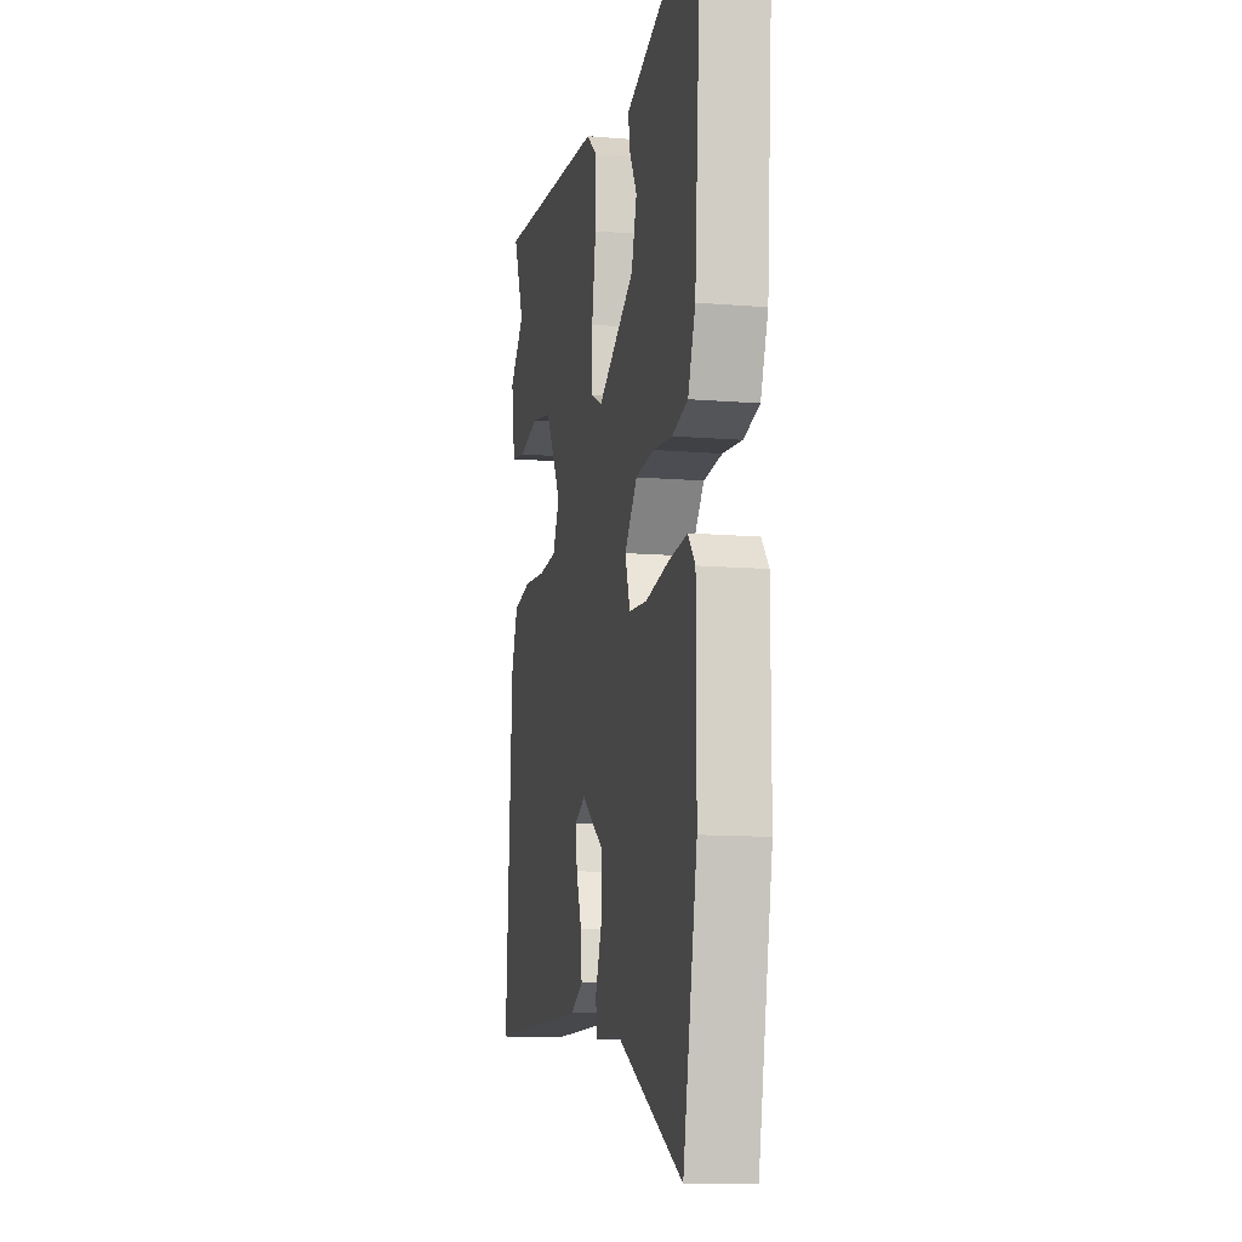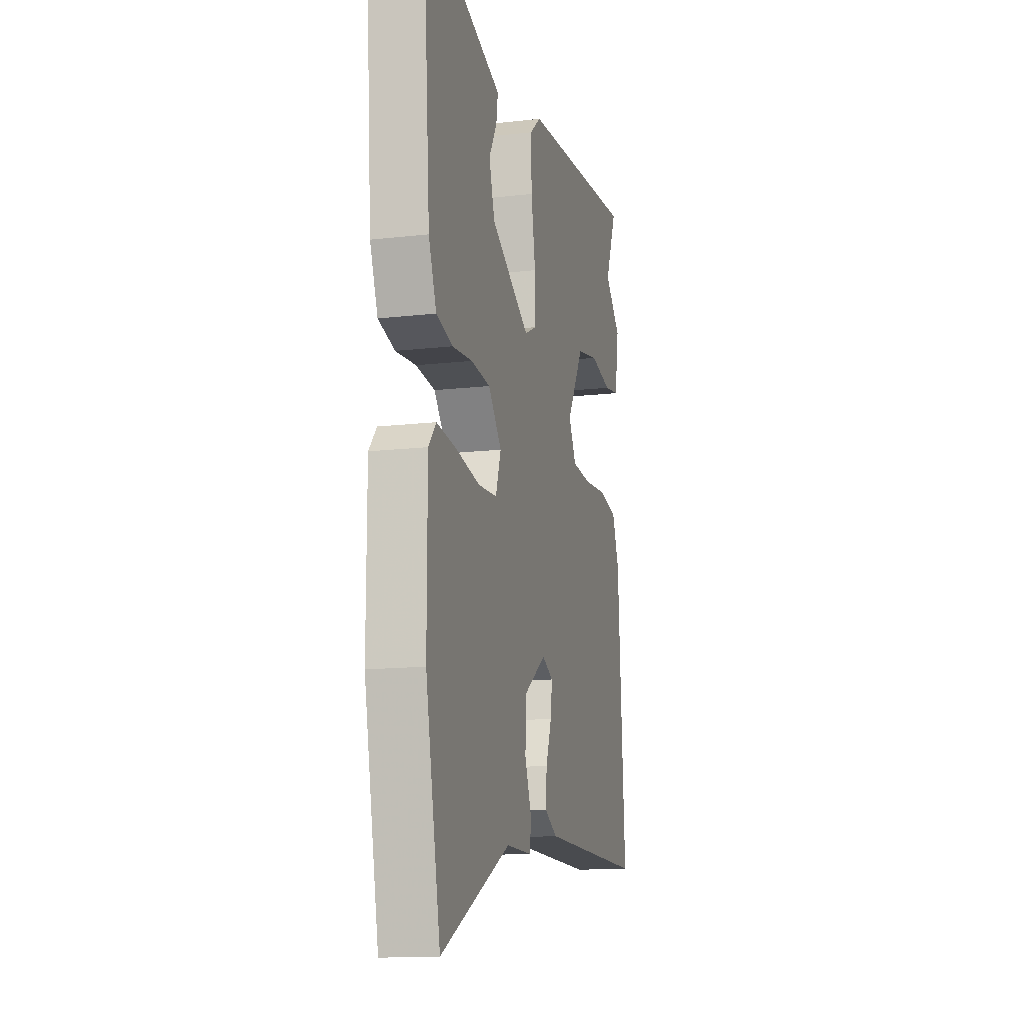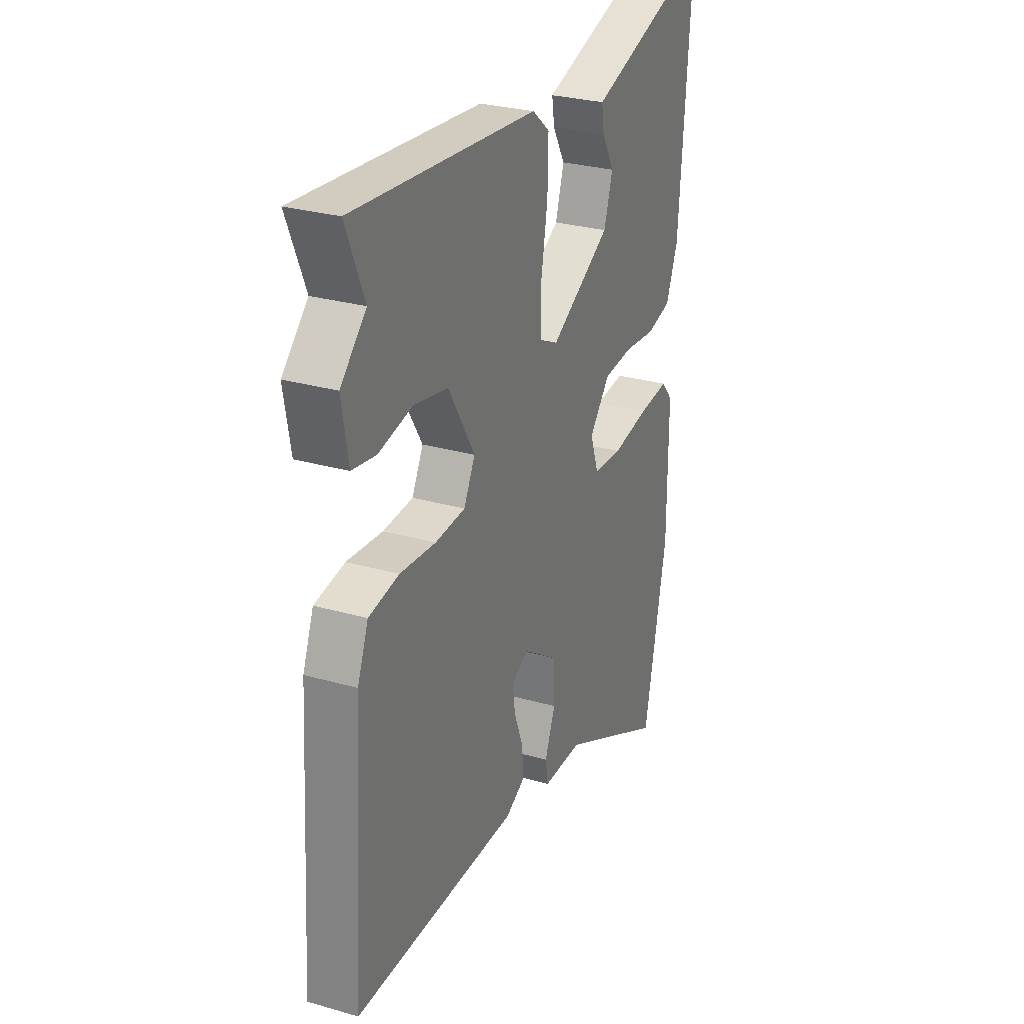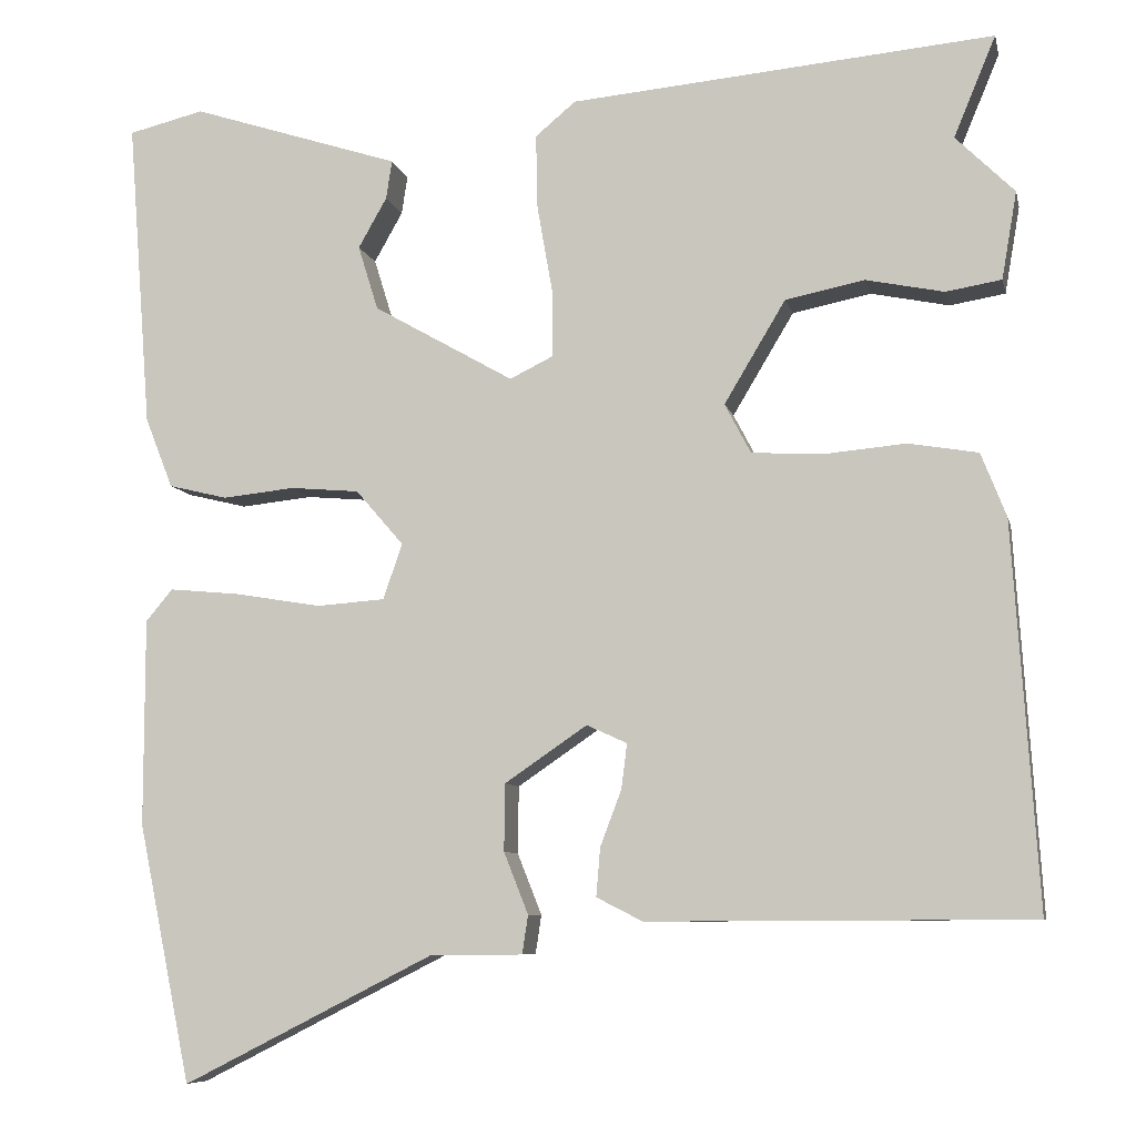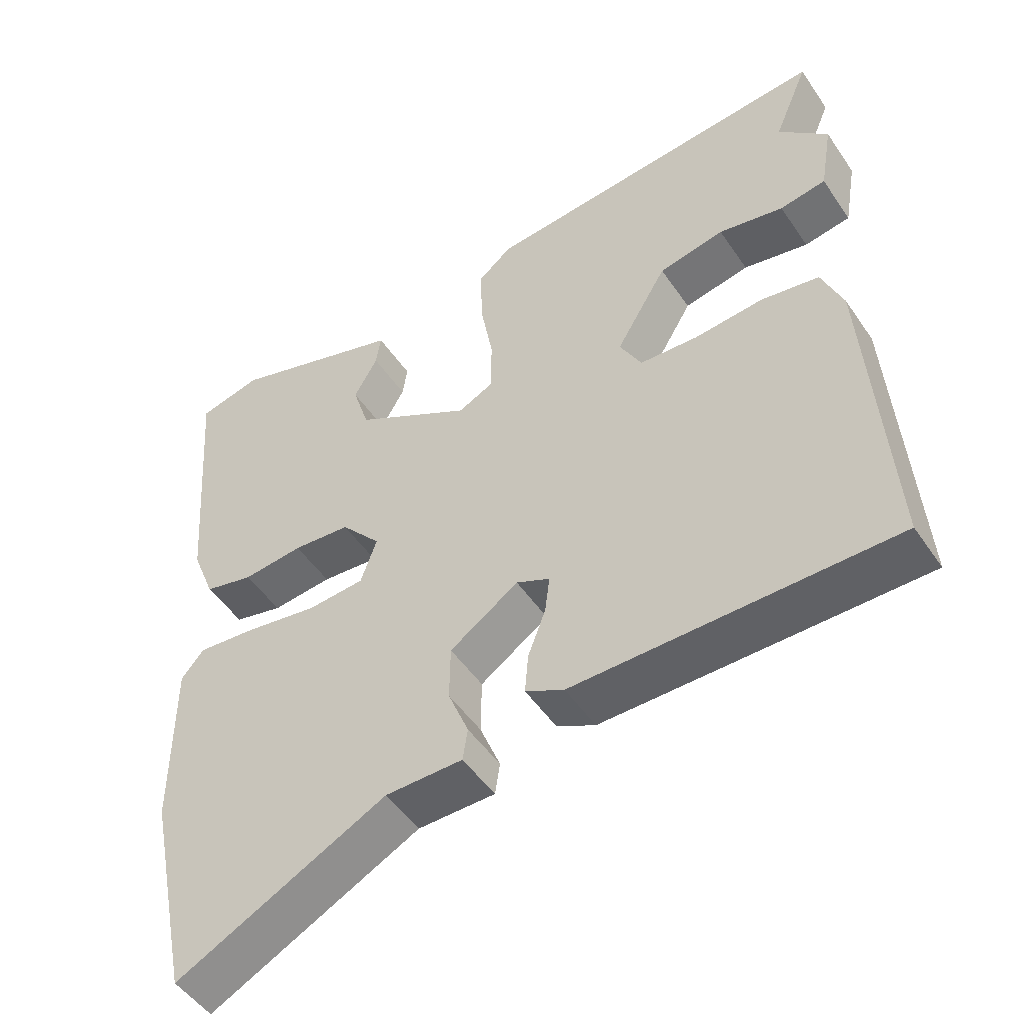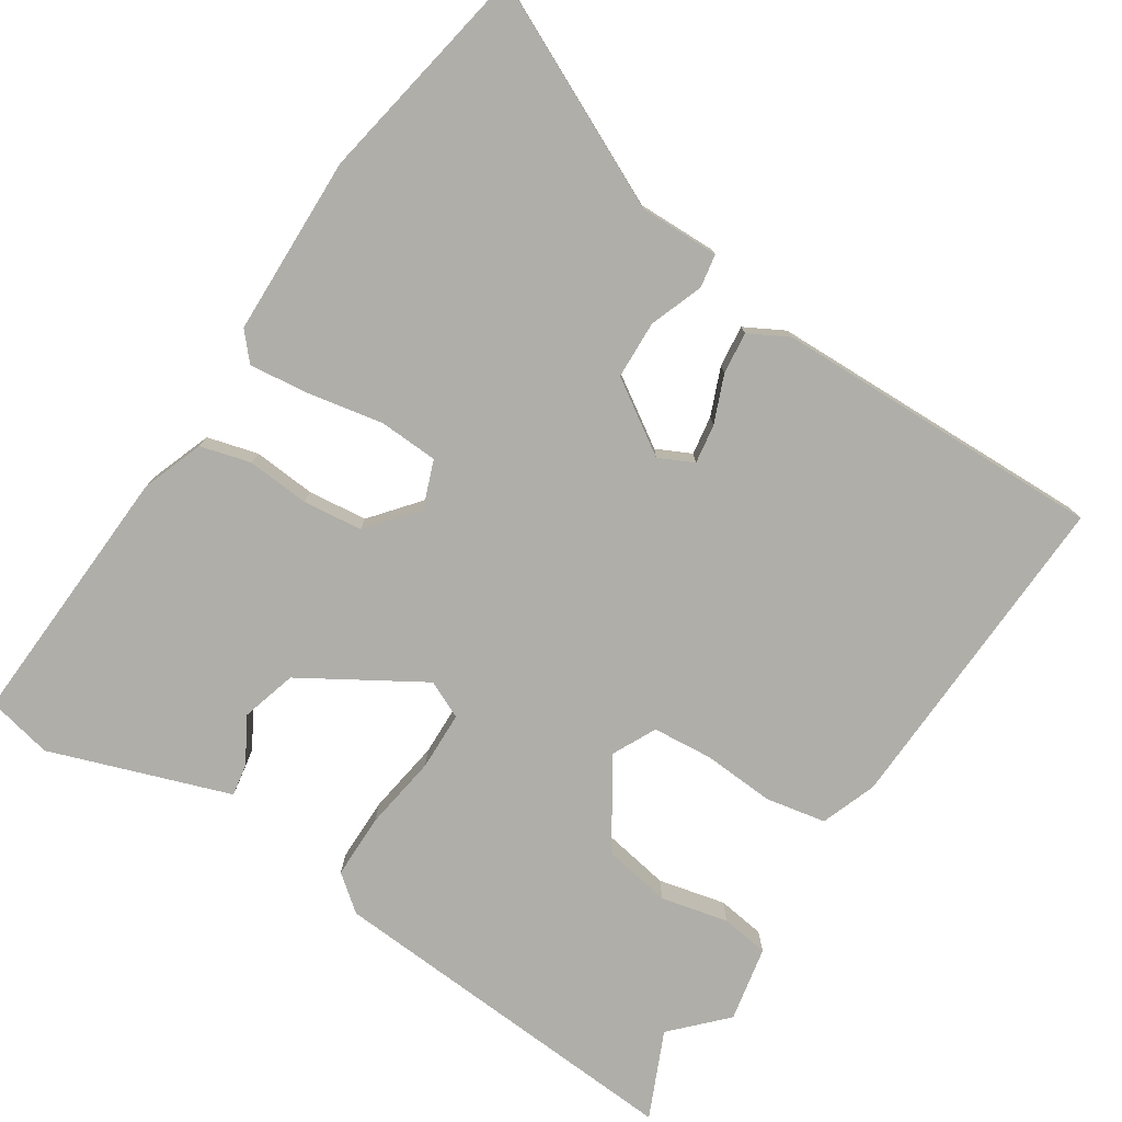
<metadata>
{"format":"obj","ext":"obj","renderer":"f3d","projection":"perspective","resolution":1024,"background":"white","views":[{"elev":-11.7,"azim":78.6,"up":"+Z"},{"elev":-14.2,"azim":104.2,"up":"+Z"},{"elev":28.4,"azim":-66.6,"up":"+Z"},{"elev":-7.7,"azim":-167.7,"up":"+Z"},{"elev":-49.8,"azim":-147.0,"up":"+Z"},{"elev":-77.5,"azim":148.4,"up":"+Y"}]}
</metadata>
<code>
v -0.546 0.07 -0.493
v -0.516 0.07 -0.037
v -0.486 0.07 0.039
v -0.403 0.07 0.053
v -0.304 0.07 0.044
v -0.221 0.07 0.049
v -0.19 0.07 0.108
v -0.263 0.07 0.23
v -0.357 0.07 0.249
v -0.45 0.07 0.23
v -0.516 0.07 0.241
v -0.534 0.07 0.345
v -0.464 0.07 0.414
v -0.514 0.07 0.534
v -0.01 0.07 0.488
v 0.038 0.07 0.448
v 0.036 0.07 0.359
v 0.018 0.07 0.256
v 0.018 0.07 0.175
v 0.069 0.07 0.15
v 0.236 0.07 0.245
v 0.26 0.07 0.322
v 0.226 0.07 0.382
v 0.219 0.07 0.428
v 0.322 0.07 0.461
v 0.468 0.07 0.508
v 0.558 0.07 0.486
v 0.53 0.07 0.119
v 0.497 0.07 0.035
v 0.427 0.07 0.018
v 0.341 0.07 0.027
v 0.259 0.07 0.02
v 0.202 0.07 -0.046
v 0.225 0.07 -0.112
v 0.306 0.07 -0.118
v 0.408 0.07 -0.101
v 0.493 0.07 -0.093
v 0.525 0.07 -0.131
v 0.525 0.07 -0.379
v 0.462 0.07 -0.686
v 0.163 0.07 -0.534
v 0.053 0.07 -0.533
v 0.046 0.07 -0.487
v 0.075 0.07 -0.414
v 0.074 0.07 -0.334
v -0.024 0.07 -0.267
v -0.072 0.07 -0.289
v -0.065 0.07 -0.343
v -0.04 0.07 -0.409
v -0.035 0.07 -0.467
v -0.09 0.07 -0.495
v -0.546 0 -0.493
v -0.516 0 -0.037
v -0.486 0 0.039
v -0.403 0 0.053
v -0.304 0 0.044
v -0.221 0 0.049
v -0.19 0 0.108
v -0.263 0 0.23
v -0.357 0 0.249
v -0.45 0 0.23
v -0.516 0 0.241
v -0.534 0 0.345
v -0.464 0 0.414
v -0.514 0 0.534
v -0.01 0 0.488
v 0.038 0 0.448
v 0.036 0 0.359
v 0.018 0 0.256
v 0.018 0 0.175
v 0.069 0 0.15
v 0.236 0 0.245
v 0.26 0 0.322
v 0.226 0 0.382
v 0.219 0 0.428
v 0.322 0 0.461
v 0.468 0 0.508
v 0.558 0 0.486
v 0.53 0 0.119
v 0.497 0 0.035
v 0.427 0 0.018
v 0.341 0 0.027
v 0.259 0 0.02
v 0.202 0 -0.046
v 0.225 0 -0.112
v 0.306 0 -0.118
v 0.408 0 -0.101
v 0.493 0 -0.093
v 0.525 0 -0.131
v 0.525 0 -0.379
v 0.462 0 -0.686
v 0.163 0 -0.534
v 0.053 0 -0.533
v 0.046 0 -0.487
v 0.075 0 -0.414
v 0.074 0 -0.334
v -0.024 0 -0.267
v -0.072 0 -0.289
v -0.065 0 -0.343
v -0.04 0 -0.409
v -0.035 0 -0.467
v -0.09 0 -0.495
f 48 49 50 51
f 47 48 51 1
f 46 47 1 2
f 41 42 43 44
f 41 44 45
f 40 41 45
f 39 40 45
f 38 39 45 46
f 35 36 37 38
f 28 29 30 31
f 28 31 32
f 25 26 27 28
f 25 28 32
f 22 23 24 25
f 21 22 25 32
f 20 21 32 33
f 15 16 17 18
f 13 14 15 18
f 13 18 19
f 12 13 19
f 9 10 11 12
f 8 9 12 19
f 7 8 19 20
f 2 3 4 5
f 2 5 6
f 46 2 6
f 35 38 46
f 34 35 46
f 20 33 34 46
f 6 7 20 46
f 102 101 100 99
f 52 102 99 98
f 53 52 98 97
f 95 94 93 92
f 96 95 92
f 96 92 91
f 96 91 90
f 97 96 90 89
f 89 88 87 86
f 82 81 80 79
f 83 82 79
f 79 78 77 76
f 83 79 76
f 76 75 74 73
f 83 76 73 72
f 84 83 72 71
f 69 68 67 66
f 69 66 65 64
f 70 69 64
f 70 64 63
f 63 62 61 60
f 70 63 60 59
f 71 70 59 58
f 56 55 54 53
f 57 56 53
f 57 53 97
f 97 89 86
f 97 86 85
f 97 85 84 71
f 97 71 58 57
f 1 52 53 2
f 2 53 54 3
f 3 54 55 4
f 4 55 56 5
f 5 56 57 6
f 6 57 58 7
f 7 58 59 8
f 8 59 60 9
f 9 60 61 10
f 10 61 62 11
f 11 62 63 12
f 12 63 64 13
f 13 64 65 14
f 14 65 66 15
f 15 66 67 16
f 16 67 68 17
f 17 68 69 18
f 18 69 70 19
f 19 70 71 20
f 20 71 72 21
f 21 72 73 22
f 22 73 74 23
f 23 74 75 24
f 24 75 76 25
f 25 76 77 26
f 26 77 78 27
f 27 78 79 28
f 28 79 80 29
f 29 80 81 30
f 30 81 82 31
f 31 82 83 32
f 32 83 84 33
f 33 84 85 34
f 34 85 86 35
f 35 86 87 36
f 36 87 88 37
f 37 88 89 38
f 38 89 90 39
f 39 90 91 40
f 40 91 92 41
f 41 92 93 42
f 42 93 94 43
f 43 94 95 44
f 44 95 96 45
f 45 96 97 46
f 46 97 98 47
f 47 98 99 48
f 48 99 100 49
f 49 100 101 50
f 50 101 102 51
f 51 102 52 1

</code>
